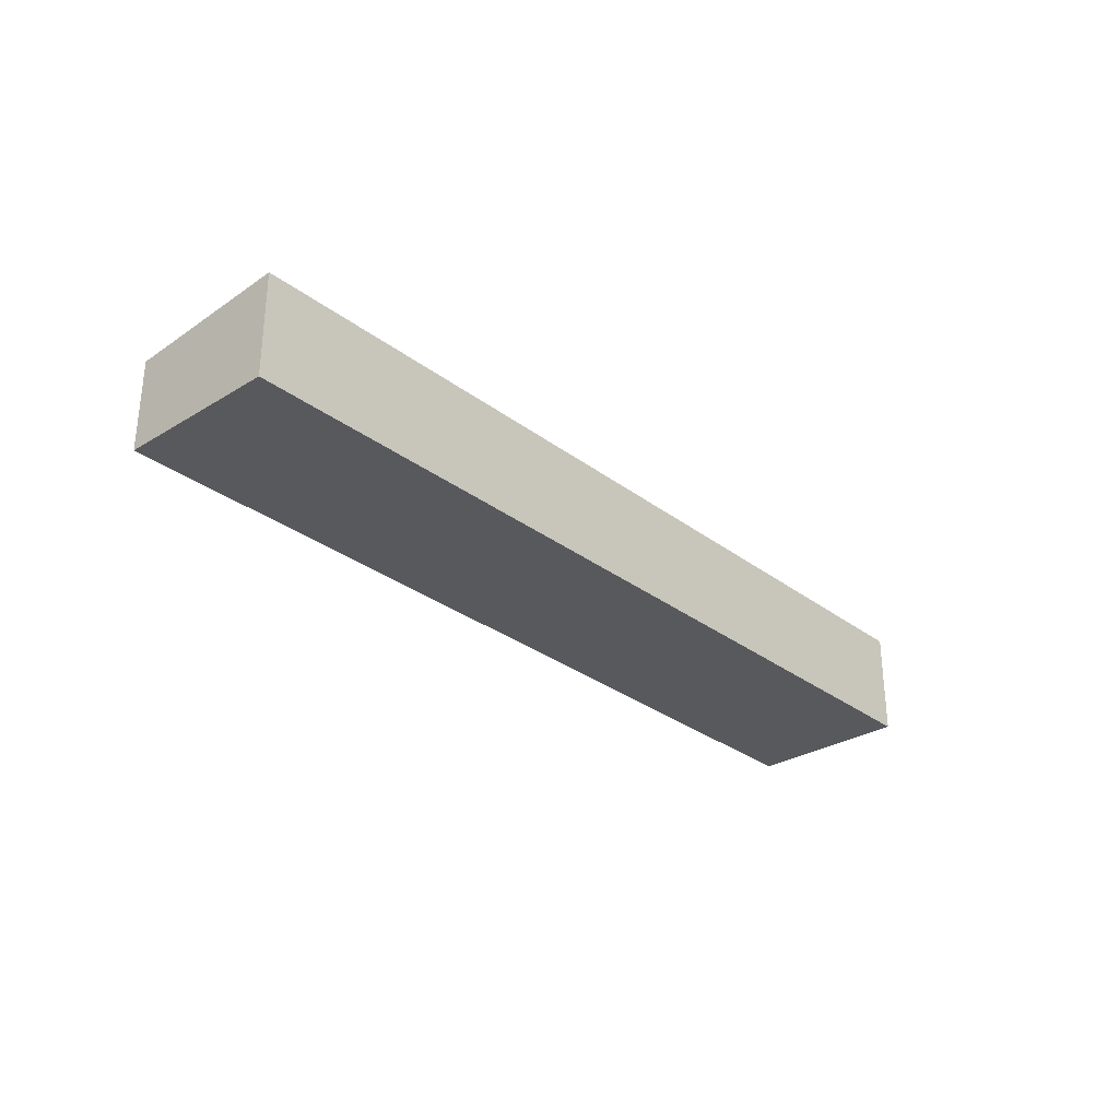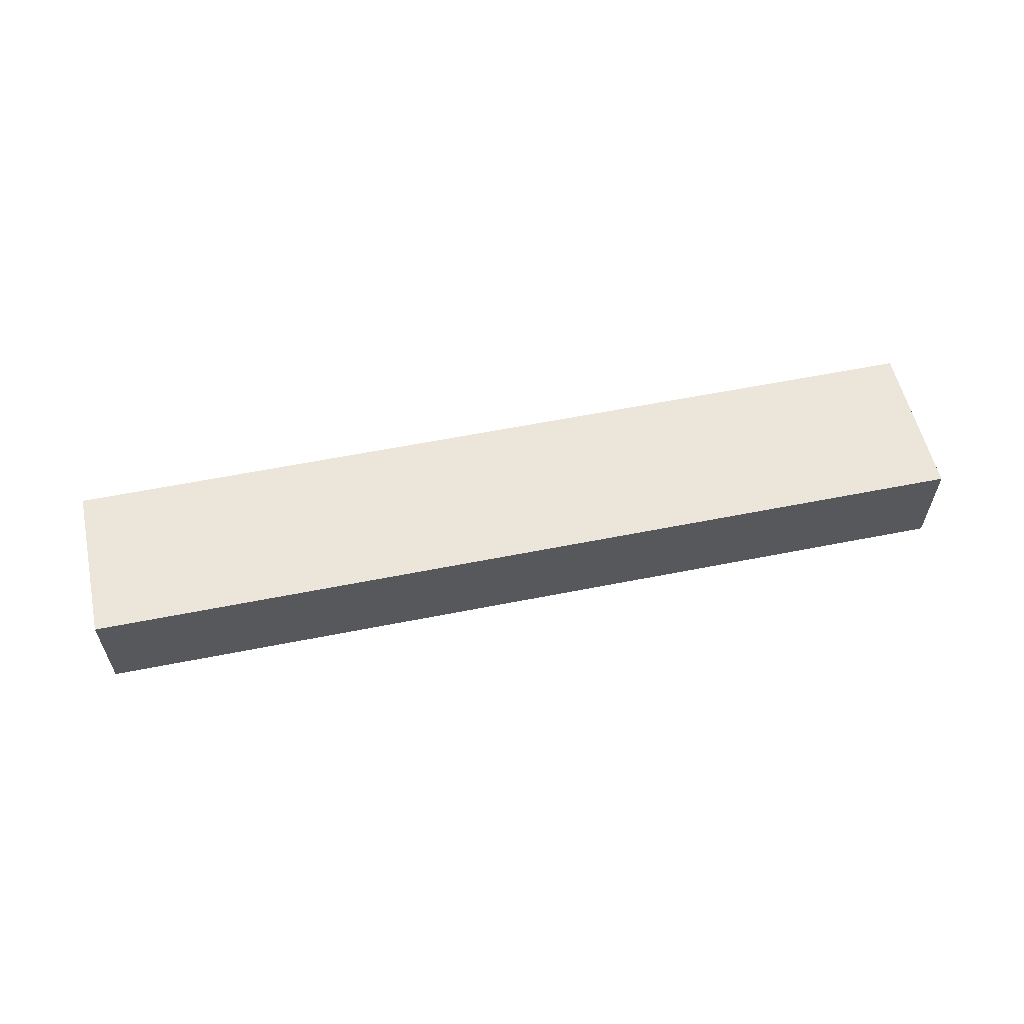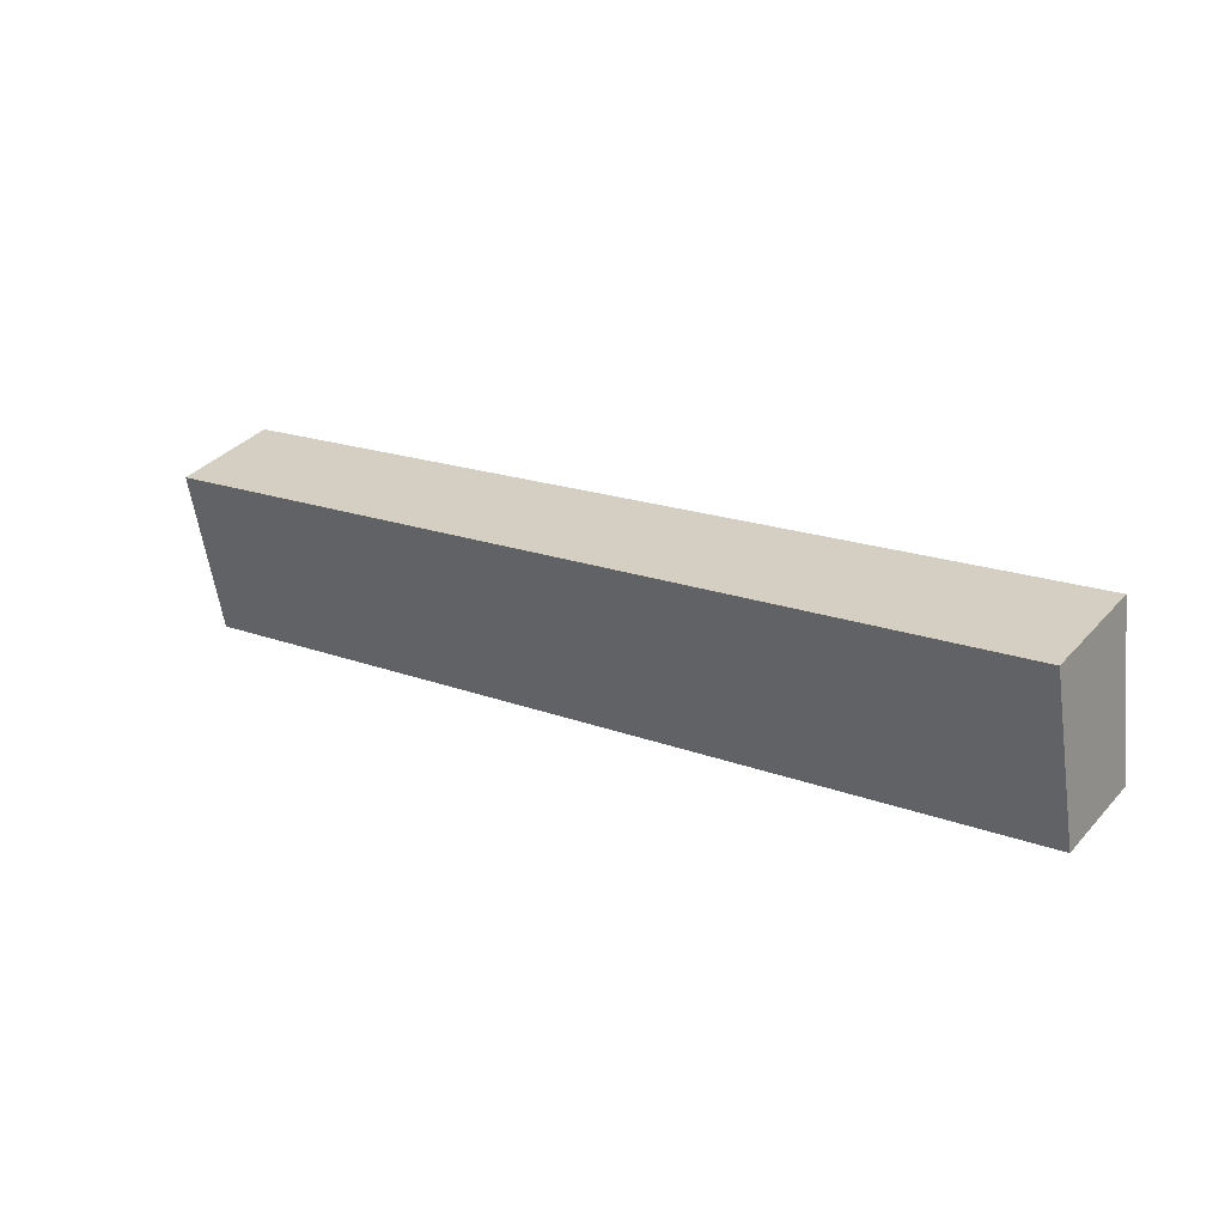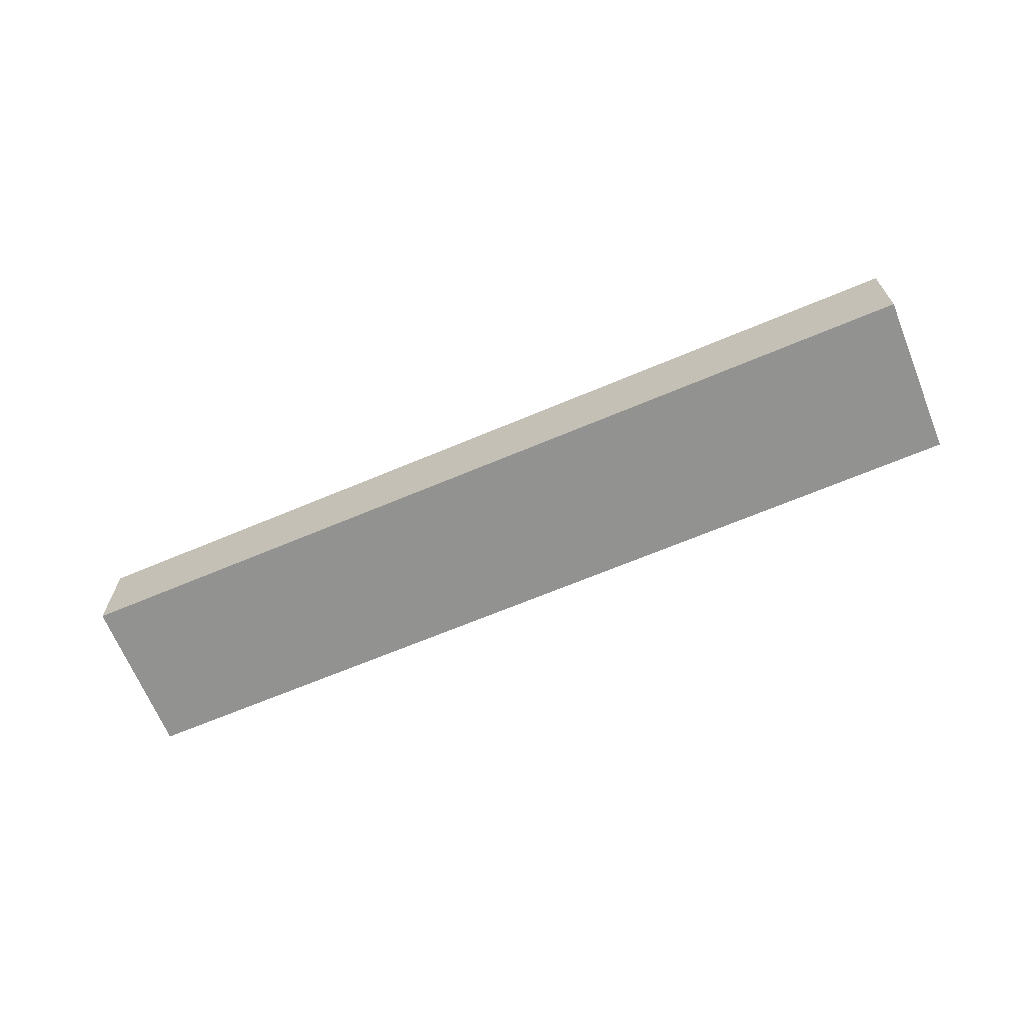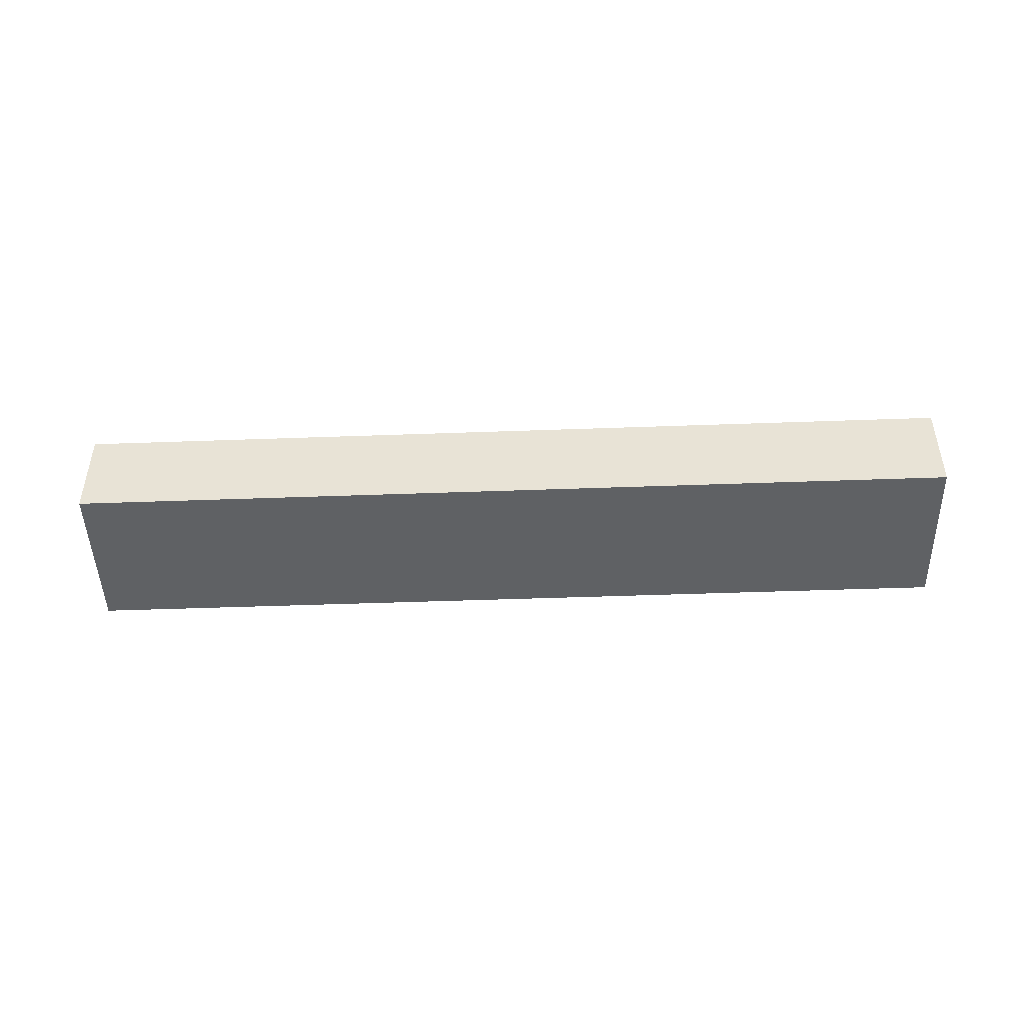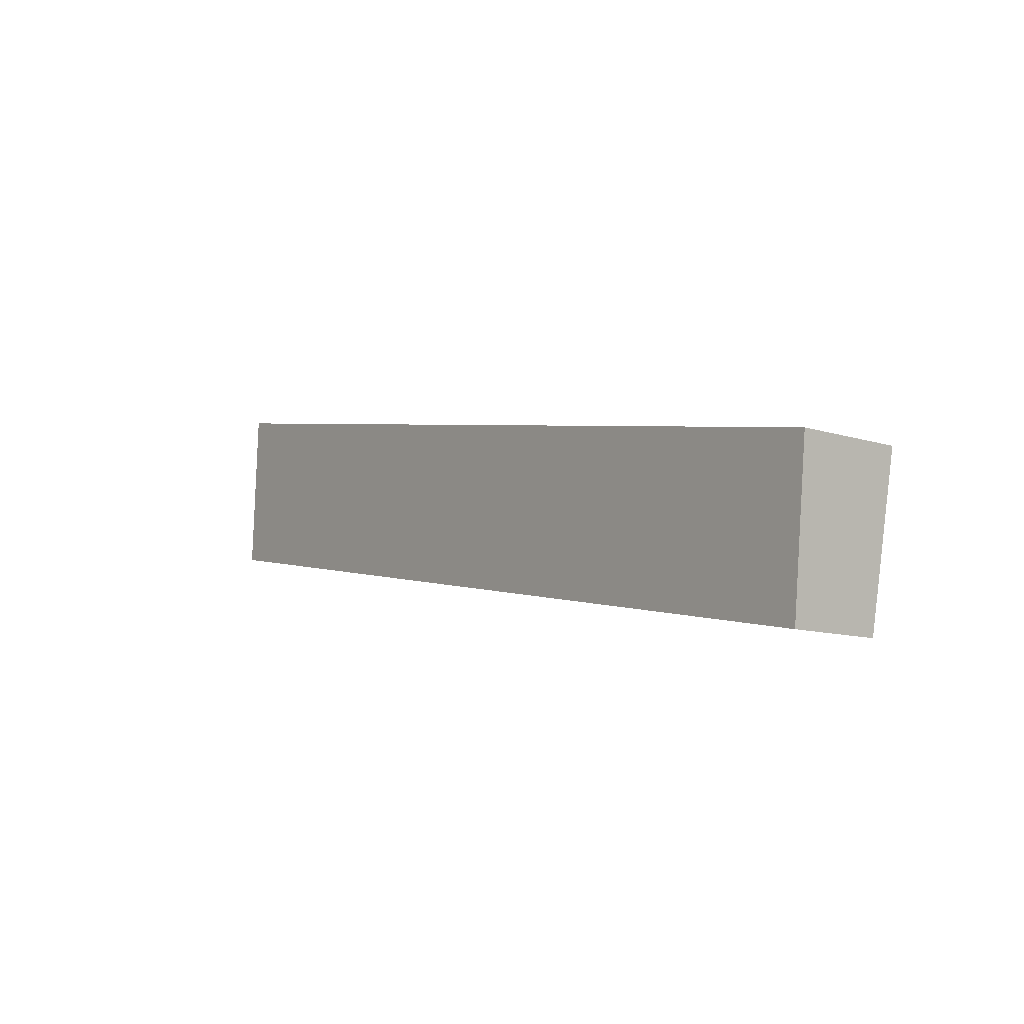
<metadata>
{"format":"obj","ext":"obj","renderer":"f3d","projection":"perspective","resolution":1024,"background":"white","views":[{"elev":-30.2,"azim":-58.8,"up":"+Y"},{"elev":59.7,"azim":-22.8,"up":"+Y"},{"elev":36.1,"azim":36.1,"up":"+Z"},{"elev":-66.3,"azim":-168.3,"up":"+Y"},{"elev":-46.3,"azim":171.1,"up":"+Y"},{"elev":-11.2,"azim":-127.8,"up":"+Z"}]}
</metadata>
<code>
v  47.88 4.926 0.8252
v  0.0001195 5.601 -0.0001776
v  46.34 5.601 9.259
v  1.547 4.926 -8.434
v  0 0 0
v  47.88 -5.054e-17 0.8253
v  46.34 -5.67e-16 9.259
v  1.547 5.164e-16 -8.434
g defaultobject
f 1 2 3
f 2 1 4
f 5 6 7
f 6 5 8
f 7 2 5
f 2 7 3
f 2 8 5
f 8 2 4
f 4 6 8
f 6 4 1
f 6 3 7
f 3 6 1

</code>
